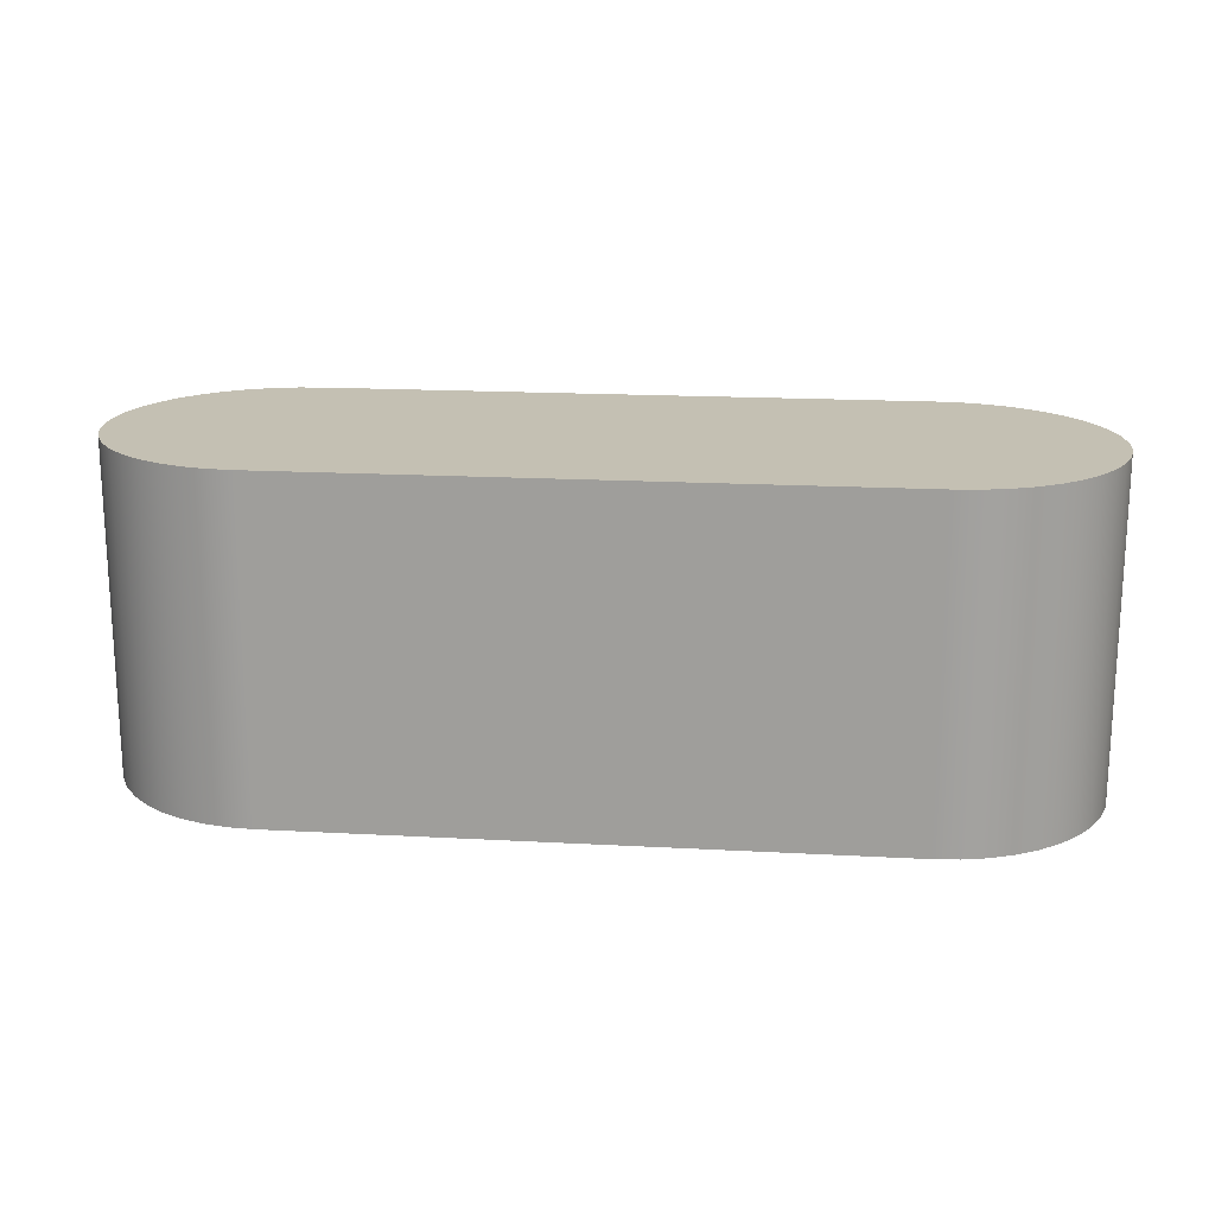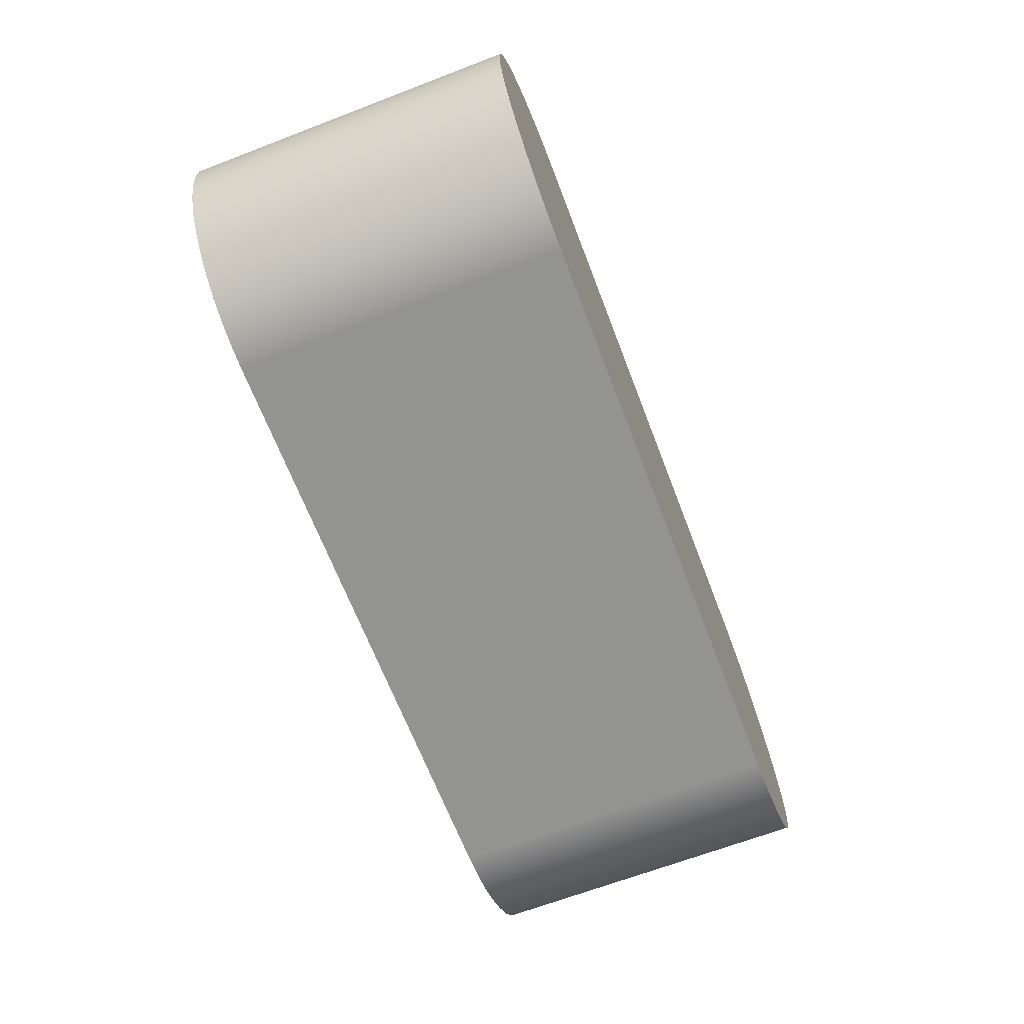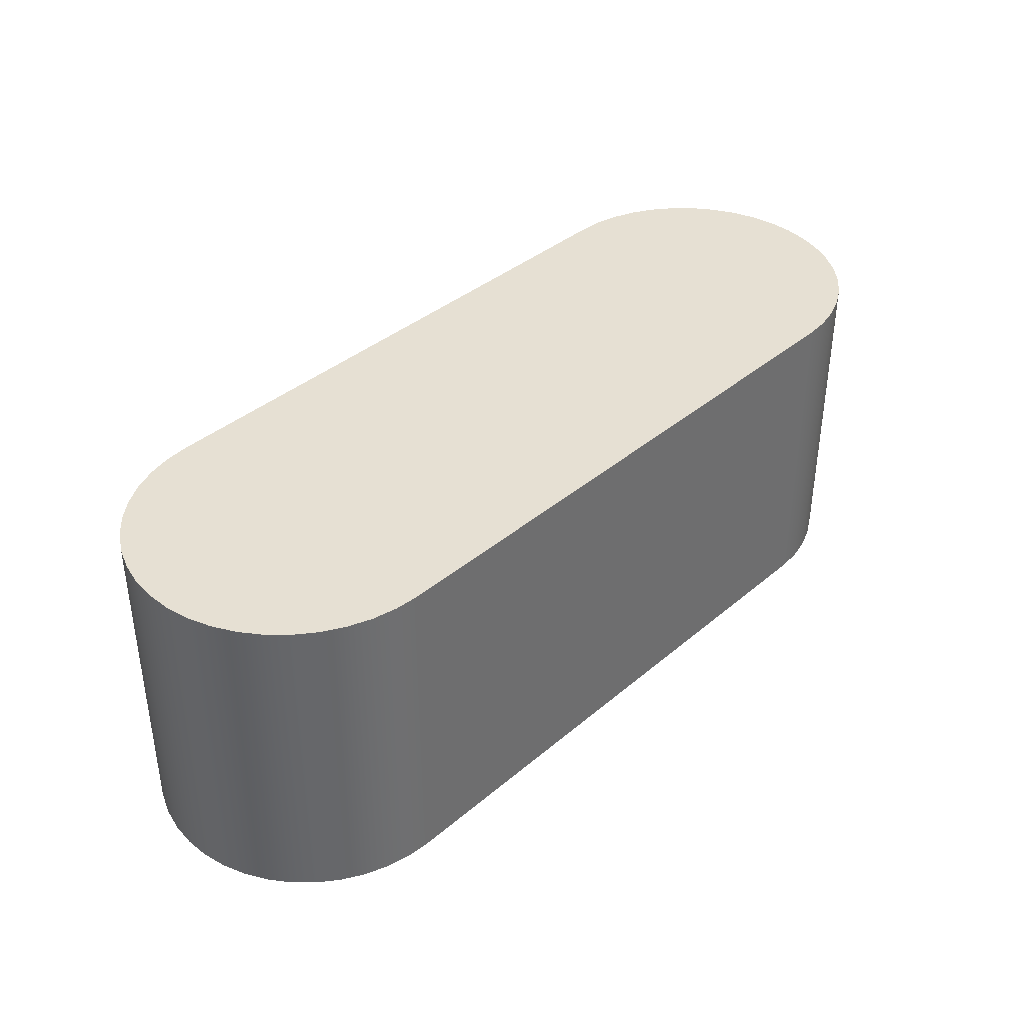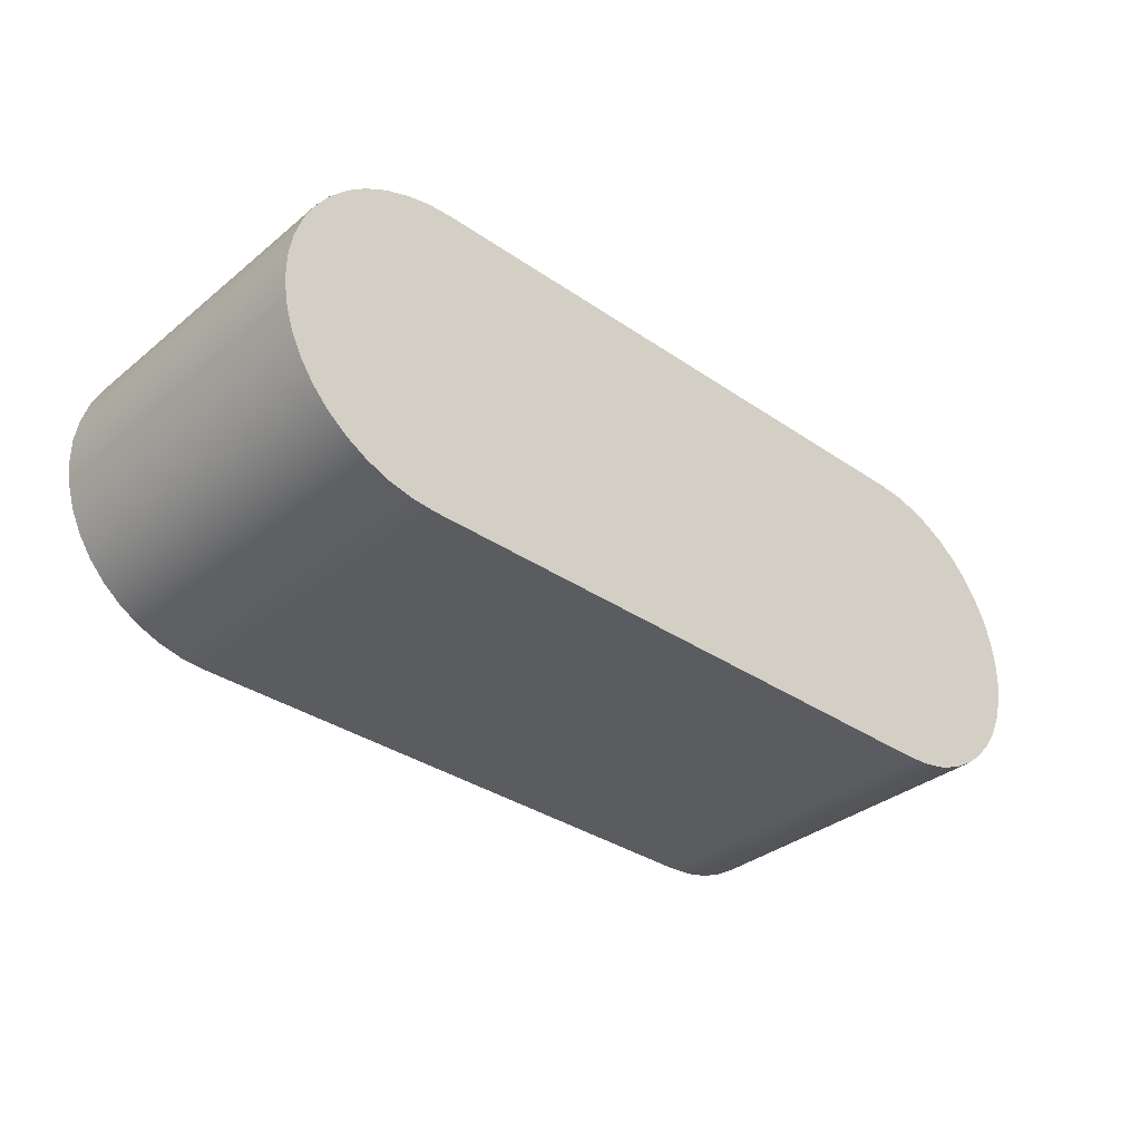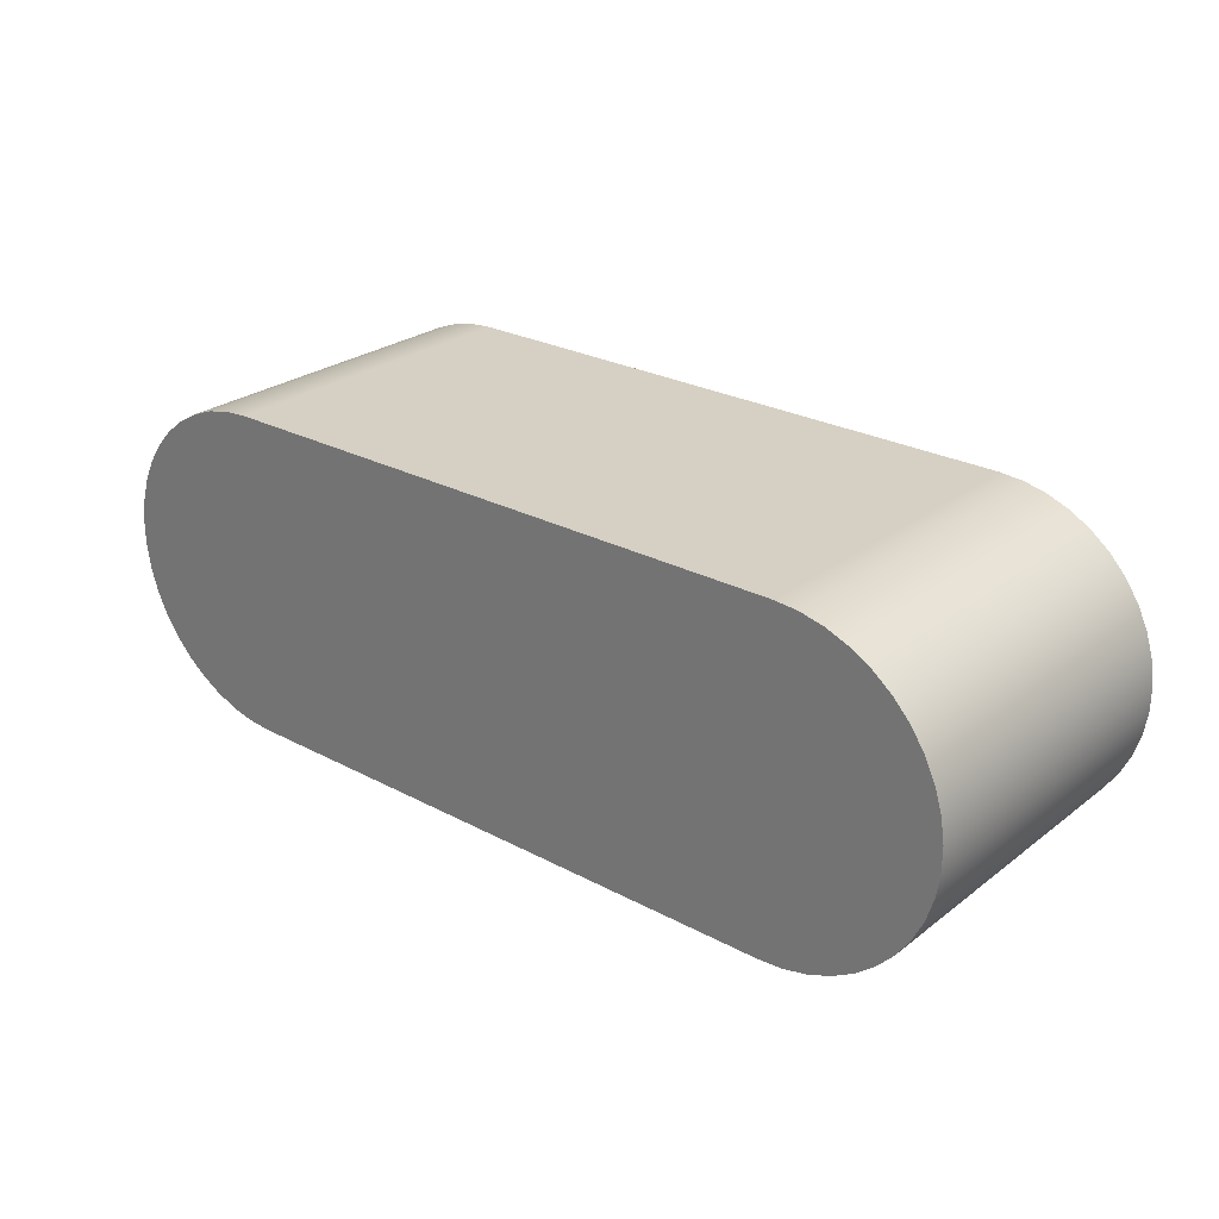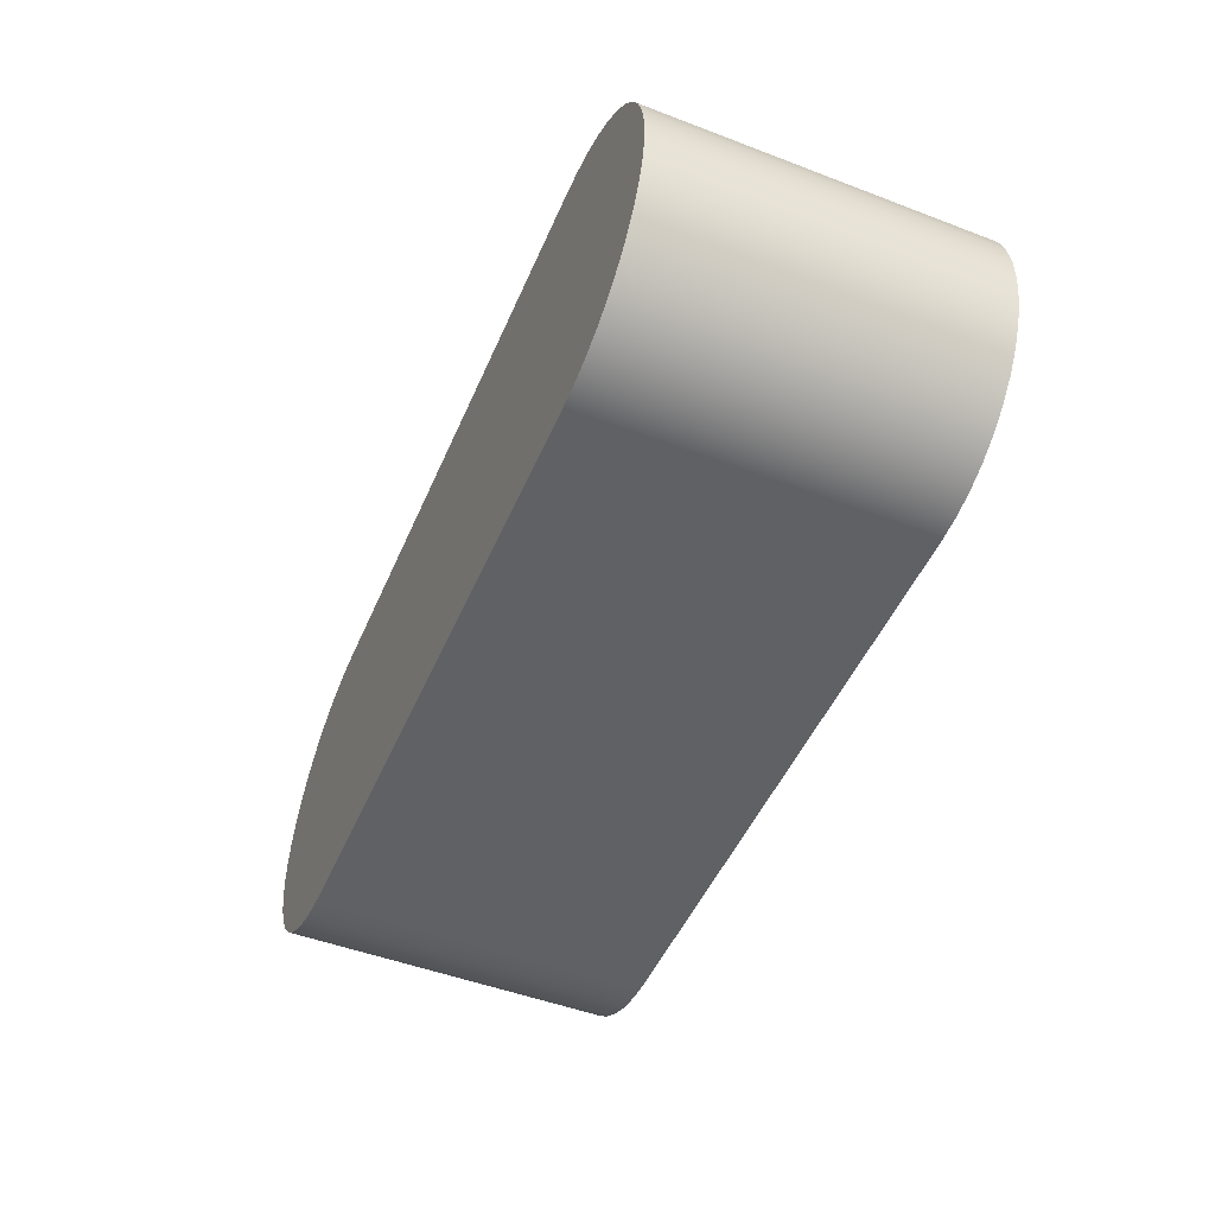
<metadata>
{"format":"obj","ext":"obj","renderer":"f3d","projection":"perspective","resolution":1024,"background":"white","views":[{"elev":18.0,"azim":6.1,"up":"+Z"},{"elev":-66.7,"azim":-69.0,"up":"+Y"},{"elev":38.3,"azim":133.2,"up":"+Z"},{"elev":-34.4,"azim":137.4,"up":"+Y"},{"elev":26.1,"azim":40.1,"up":"+Y"},{"elev":-49.3,"azim":-112.9,"up":"+Y"}]}
</metadata>
<code>
v 0.3224 0.9125 0.16
v -0.3224 0.9125 0.16
v -0.3224 0.9125 0.515
v 0.3224 0.9125 0.515
v 0.3224 0.5575 0.16
v 0.3488 0.5595 0.16
v 0.3747 0.5654 0.16
v 0.3994 0.5751 0.16
v 0.4223 0.5883 0.16
v 0.4431 0.6049 0.16
v 0.4611 0.6243 0.16
v 0.4761 0.6463 0.16
v 0.4876 0.6702 0.16
v 0.4954 0.6955 0.16
v 0.4994 0.7217 0.16
v 0.4994 0.7483 0.16
v 0.4954 0.7745 0.16
v 0.4876 0.7998 0.16
v 0.4761 0.8238 0.16
v 0.4611 0.8457 0.16
v 0.4431 0.8651 0.16
v 0.4223 0.8817 0.16
v 0.3994 0.8949 0.16
v 0.3747 0.9046 0.16
v 0.3488 0.9105 0.16
v 0.3224 0.9125 0.16
v 0.3224 0.9125 0.515
v 0.3488 0.9105 0.515
v 0.3747 0.9046 0.515
v 0.3994 0.8949 0.515
v 0.4223 0.8817 0.515
v 0.4431 0.8651 0.515
v 0.4611 0.8457 0.515
v 0.4761 0.8238 0.515
v 0.4876 0.7998 0.515
v 0.4954 0.7745 0.515
v 0.4994 0.7483 0.515
v 0.4994 0.7217 0.515
v 0.4954 0.6955 0.515
v 0.4876 0.6702 0.515
v 0.4761 0.6463 0.515
v 0.4611 0.6243 0.515
v 0.4431 0.6049 0.515
v 0.4223 0.5883 0.515
v 0.3994 0.5751 0.515
v 0.3747 0.5654 0.515
v 0.3488 0.5595 0.515
v 0.3224 0.5575 0.515
v -0.3224 0.5575 0.16
v 0.3224 0.5575 0.16
v 0.3224 0.5575 0.515
v -0.3224 0.5575 0.515
v -0.3224 0.9125 0.16
v -0.3488 0.9105 0.16
v -0.3747 0.9046 0.16
v -0.3994 0.8949 0.16
v -0.4223 0.8817 0.16
v -0.4431 0.8651 0.16
v -0.4611 0.8457 0.16
v -0.4761 0.8238 0.16
v -0.4876 0.7998 0.16
v -0.4954 0.7745 0.16
v -0.4994 0.7483 0.16
v -0.4994 0.7217 0.16
v -0.4954 0.6955 0.16
v -0.4876 0.6702 0.16
v -0.4761 0.6463 0.16
v -0.4611 0.6243 0.16
v -0.4431 0.6049 0.16
v -0.4223 0.5883 0.16
v -0.3994 0.5751 0.16
v -0.3747 0.5654 0.16
v -0.3488 0.5595 0.16
v -0.3224 0.5575 0.16
v -0.3224 0.5575 0.515
v -0.3488 0.5595 0.515
v -0.3747 0.5654 0.515
v -0.3994 0.5751 0.515
v -0.4223 0.5883 0.515
v -0.4431 0.6049 0.515
v -0.4611 0.6243 0.515
v -0.4761 0.6463 0.515
v -0.4876 0.6702 0.515
v -0.4954 0.6955 0.515
v -0.4994 0.7217 0.515
v -0.4994 0.7483 0.515
v -0.4954 0.7745 0.515
v -0.4876 0.7998 0.515
v -0.4761 0.8238 0.515
v -0.4611 0.8457 0.515
v -0.4431 0.8651 0.515
v -0.4223 0.8817 0.515
v -0.3994 0.8949 0.515
v -0.3747 0.9046 0.515
v -0.3488 0.9105 0.515
v -0.3224 0.9125 0.515
v -0.3224 0.9125 0.515
v -0.3488 0.9105 0.515
v -0.3747 0.9046 0.515
v -0.3994 0.8949 0.515
v -0.4223 0.8817 0.515
v -0.4431 0.8651 0.515
v -0.4611 0.8457 0.515
v -0.4761 0.8238 0.515
v -0.4876 0.7998 0.515
v -0.4954 0.7745 0.515
v -0.4994 0.7483 0.515
v -0.4994 0.7217 0.515
v -0.4954 0.6955 0.515
v -0.4876 0.6702 0.515
v -0.4761 0.6463 0.515
v -0.4611 0.6243 0.515
v -0.4431 0.6049 0.515
v -0.4223 0.5883 0.515
v -0.3994 0.5751 0.515
v -0.3747 0.5654 0.515
v -0.3488 0.5595 0.515
v -0.3224 0.5575 0.515
v 0.3224 0.5575 0.515
v 0.3488 0.5595 0.515
v 0.3747 0.5654 0.515
v 0.3994 0.5751 0.515
v 0.4223 0.5883 0.515
v 0.4431 0.6049 0.515
v 0.4611 0.6243 0.515
v 0.4761 0.6463 0.515
v 0.4876 0.6702 0.515
v 0.4954 0.6955 0.515
v 0.4994 0.7217 0.515
v 0.4994 0.7483 0.515
v 0.4954 0.7745 0.515
v 0.4876 0.7998 0.515
v 0.4761 0.8238 0.515
v 0.4611 0.8457 0.515
v 0.4431 0.8651 0.515
v 0.4223 0.8817 0.515
v 0.3994 0.8949 0.515
v 0.3747 0.9046 0.515
v 0.3488 0.9105 0.515
v 0.3224 0.9125 0.515
v -0.3224 0.5575 0.16
v -0.3488 0.5595 0.16
v -0.3747 0.5654 0.16
v -0.3994 0.5751 0.16
v -0.4223 0.5883 0.16
v -0.4431 0.6049 0.16
v -0.4611 0.6243 0.16
v -0.4761 0.6463 0.16
v -0.4876 0.6702 0.16
v -0.4954 0.6955 0.16
v -0.4994 0.7217 0.16
v -0.4994 0.7483 0.16
v -0.4954 0.7745 0.16
v -0.4876 0.7998 0.16
v -0.4761 0.8238 0.16
v -0.4611 0.8457 0.16
v -0.4431 0.8651 0.16
v -0.4223 0.8817 0.16
v -0.3994 0.8949 0.16
v -0.3747 0.9046 0.16
v -0.3488 0.9105 0.16
v -0.3224 0.9125 0.16
v 0.3224 0.9125 0.16
v 0.3488 0.9105 0.16
v 0.3747 0.9046 0.16
v 0.3994 0.8949 0.16
v 0.4223 0.8817 0.16
v 0.4431 0.8651 0.16
v 0.4611 0.8457 0.16
v 0.4761 0.8238 0.16
v 0.4876 0.7998 0.16
v 0.4954 0.7745 0.16
v 0.4994 0.7483 0.16
v 0.4994 0.7217 0.16
v 0.4954 0.6955 0.16
v 0.4876 0.6702 0.16
v 0.4761 0.6463 0.16
v 0.4611 0.6243 0.16
v 0.4431 0.6049 0.16
v 0.4223 0.5883 0.16
v 0.3994 0.5751 0.16
v 0.3747 0.5654 0.16
v 0.3488 0.5595 0.16
v 0.3224 0.5575 0.16
g 74b1ef66-e338-11ea-a872-54bf646e7e1f
f 1 2 4
f 4 2 3
g 74b23d86-e338-11ea-bfff-54bf646e7e1f
f 48 5 47
f 47 5 6
f 47 6 7
f 47 7 46
f 46 7 8
f 46 8 45
f 45 8 9
f 45 9 44
f 44 9 10
f 44 10 43
f 43 10 11
f 43 11 42
f 42 11 12
f 42 12 41
f 41 12 13
f 41 13 40
f 40 13 14
f 40 14 39
f 39 14 15
f 39 15 38
f 38 15 16
f 38 16 37
f 37 16 17
f 37 17 36
f 36 17 18
f 36 18 35
f 35 18 19
f 35 19 34
f 34 19 20
f 34 20 33
f 33 20 21
f 33 21 32
f 32 21 22
f 32 22 31
f 31 22 23
f 31 23 30
f 30 23 24
f 30 24 29
f 29 24 25
f 29 25 28
f 28 25 27
f 27 25 26
g 74b28ba4-e338-11ea-95d2-54bf646e7e1f
f 49 50 52
f 52 50 51
g 74b2b2b6-e338-11ea-9b7c-54bf646e7e1f
f 96 53 95
f 95 53 54
f 95 54 55
f 95 55 94
f 94 55 56
f 94 56 93
f 93 56 57
f 93 57 92
f 92 57 58
f 92 58 91
f 91 58 59
f 91 59 90
f 90 59 60
f 90 60 89
f 89 60 61
f 89 61 88
f 88 61 62
f 88 62 87
f 87 62 63
f 87 63 86
f 86 63 64
f 86 64 85
f 85 64 65
f 85 65 84
f 84 65 66
f 84 66 83
f 83 66 67
f 83 67 82
f 82 67 68
f 82 68 81
f 81 68 69
f 81 69 80
f 80 69 70
f 80 70 79
f 79 70 71
f 79 71 78
f 78 71 72
f 78 72 77
f 77 72 73
f 77 73 76
f 76 73 75
f 75 73 74
g 74b300d4-e338-11ea-abc6-54bf646e7e1f
f 98 99 97
f 97 99 100
f 97 100 101
f 101 102 97
f 97 102 103
f 97 103 104
f 104 105 97
f 97 105 106
f 97 106 107
f 97 107 118
f 118 107 108
f 118 108 109
f 109 110 118
f 118 110 111
f 118 111 112
f 112 113 118
f 118 113 114
f 118 114 115
f 115 116 118
f 118 116 117
f 118 119 97
f 97 119 140
f 140 119 130
f 140 130 131
f 120 121 119
f 119 121 122
f 119 122 123
f 123 124 119
f 119 124 125
f 119 125 126
f 126 127 119
f 119 127 128
f 119 128 129
f 129 130 119
f 131 132 140
f 140 132 133
f 140 133 134
f 134 135 140
f 140 135 136
f 140 136 137
f 137 138 140
f 140 138 139
g 74b34ef0-e338-11ea-92e1-54bf646e7e1f
f 142 143 141
f 141 143 144
f 141 144 145
f 145 146 141
f 141 146 147
f 141 147 148
f 148 149 141
f 141 149 150
f 141 150 151
f 151 152 141
f 141 152 162
f 141 162 163
f 152 153 162
f 162 153 154
f 162 154 155
f 155 156 162
f 162 156 157
f 162 157 158
f 158 159 162
f 162 159 160
f 162 160 161
f 164 165 163
f 163 165 166
f 163 166 167
f 167 168 163
f 163 168 169
f 163 169 170
f 170 171 163
f 163 171 172
f 163 172 173
f 163 173 184
f 184 173 174
f 184 174 175
f 175 176 184
f 184 176 177
f 184 177 178
f 178 179 184
f 184 179 180
f 184 180 181
f 181 182 184
f 184 182 183
f 184 141 163

</code>
